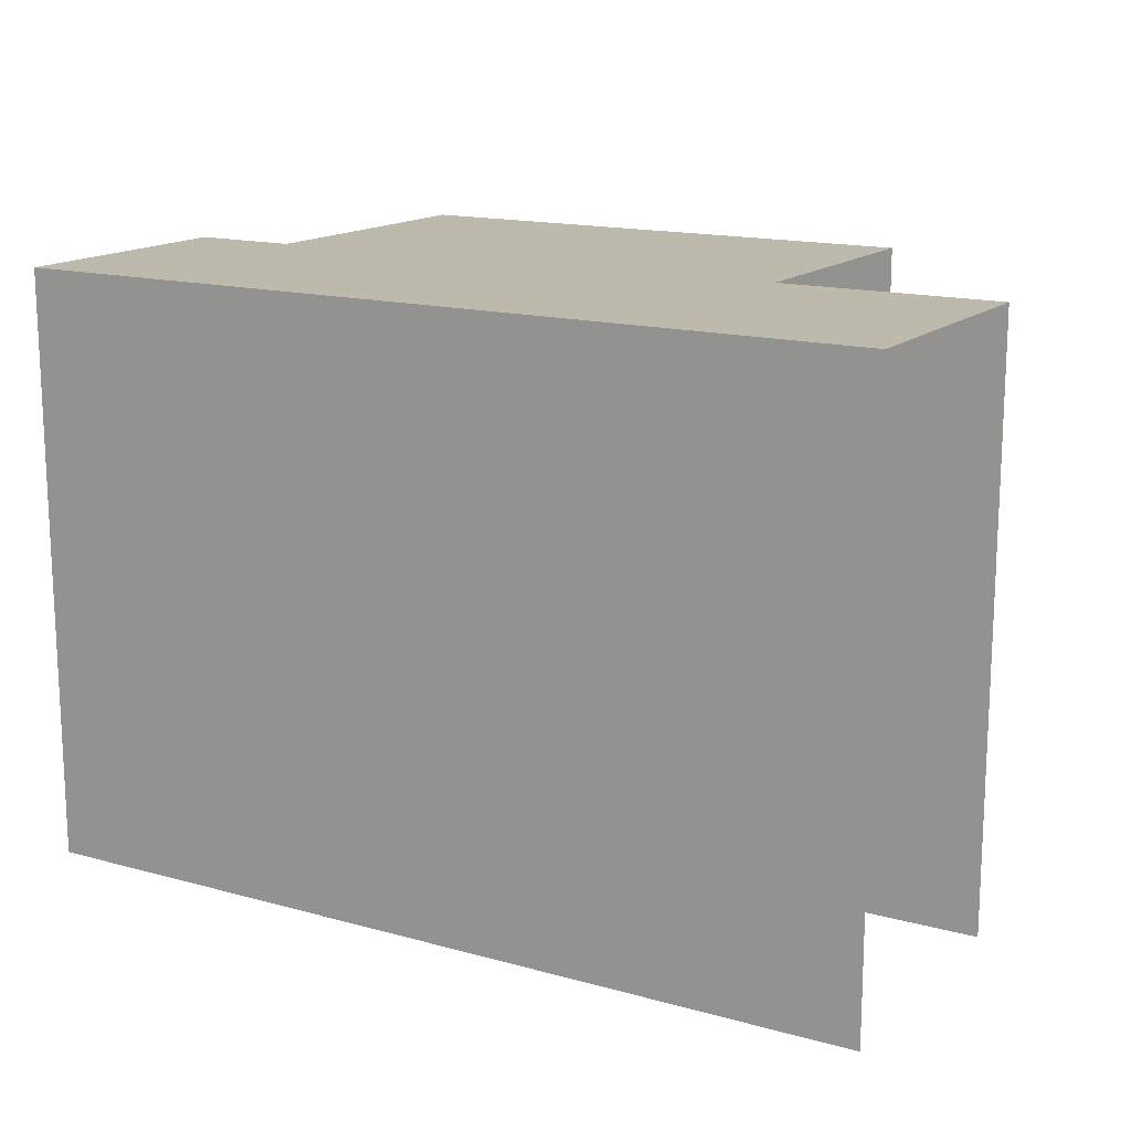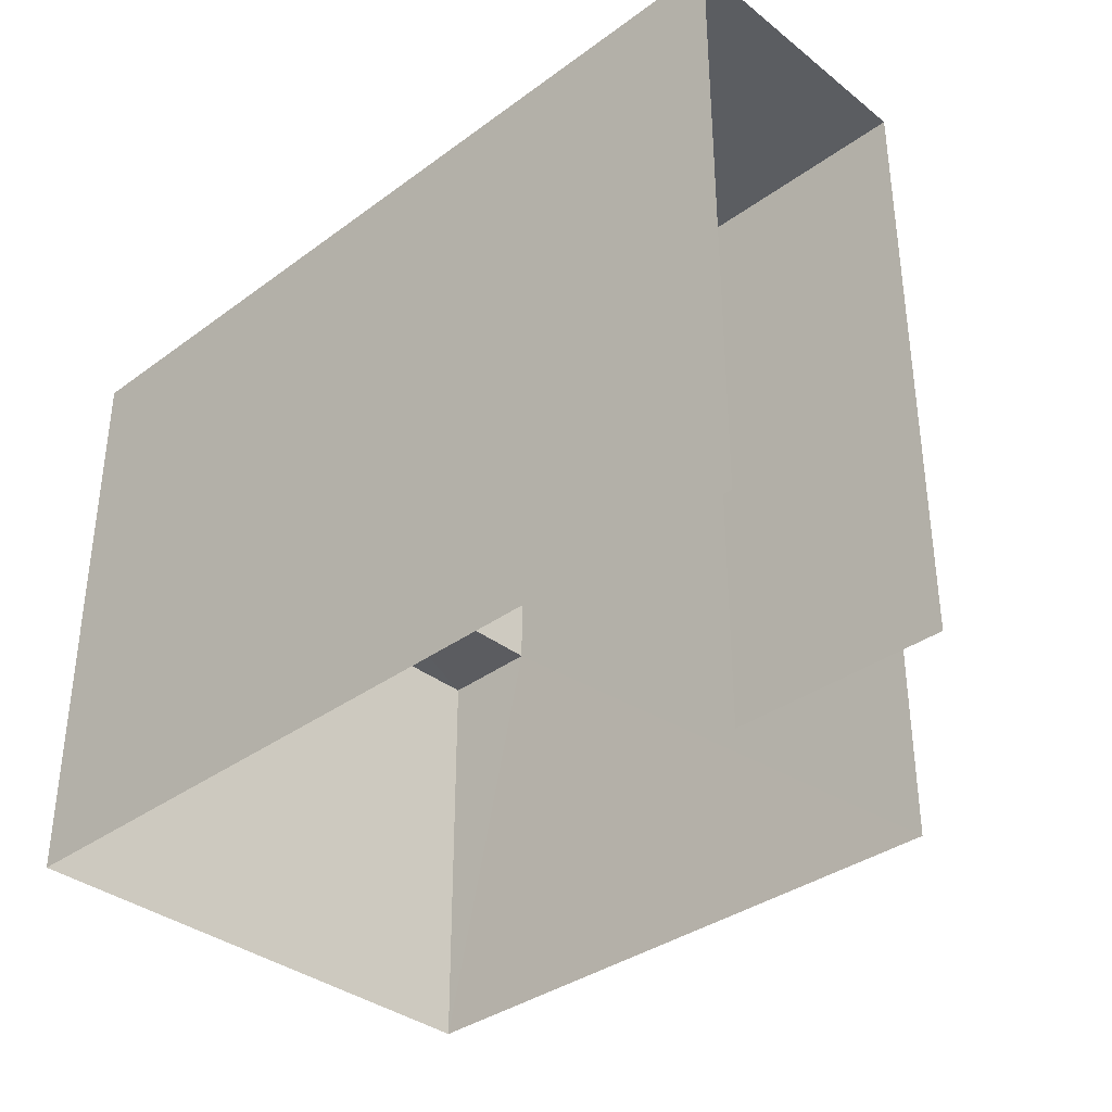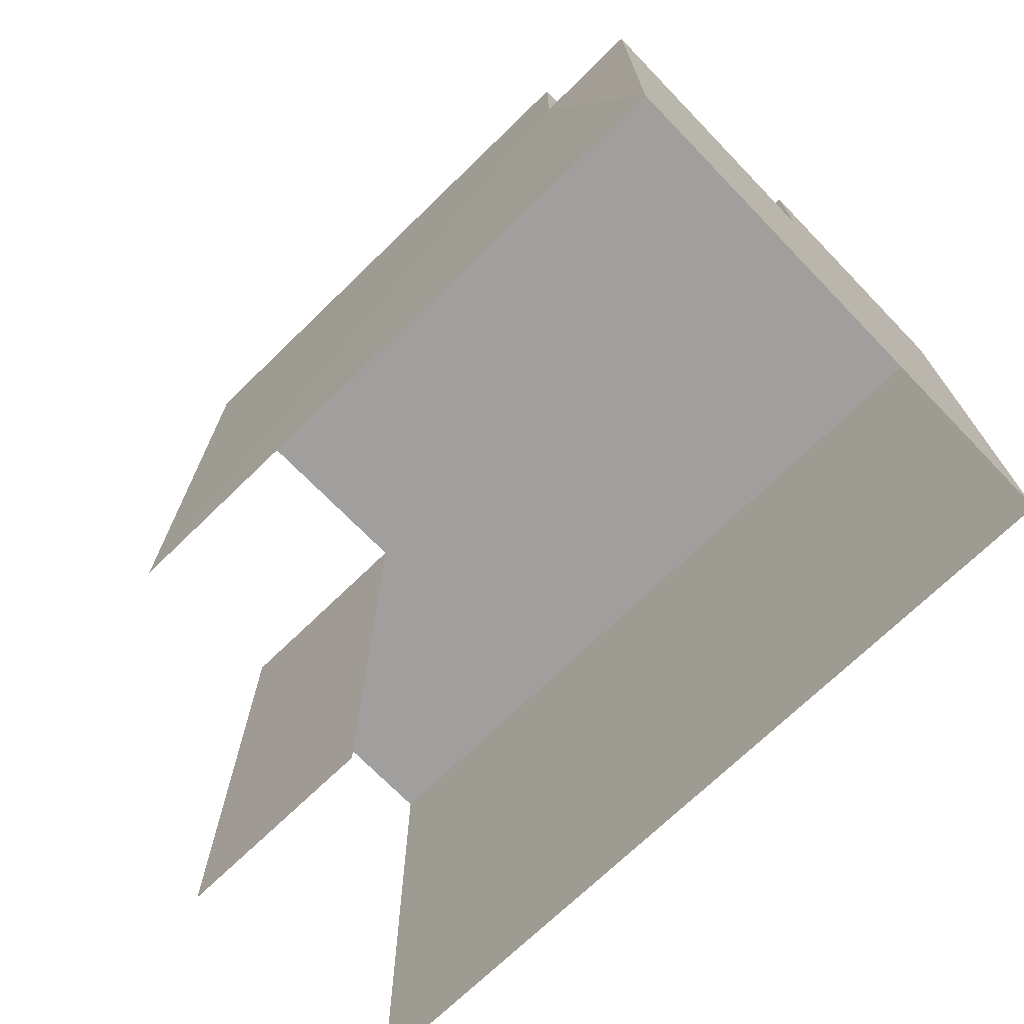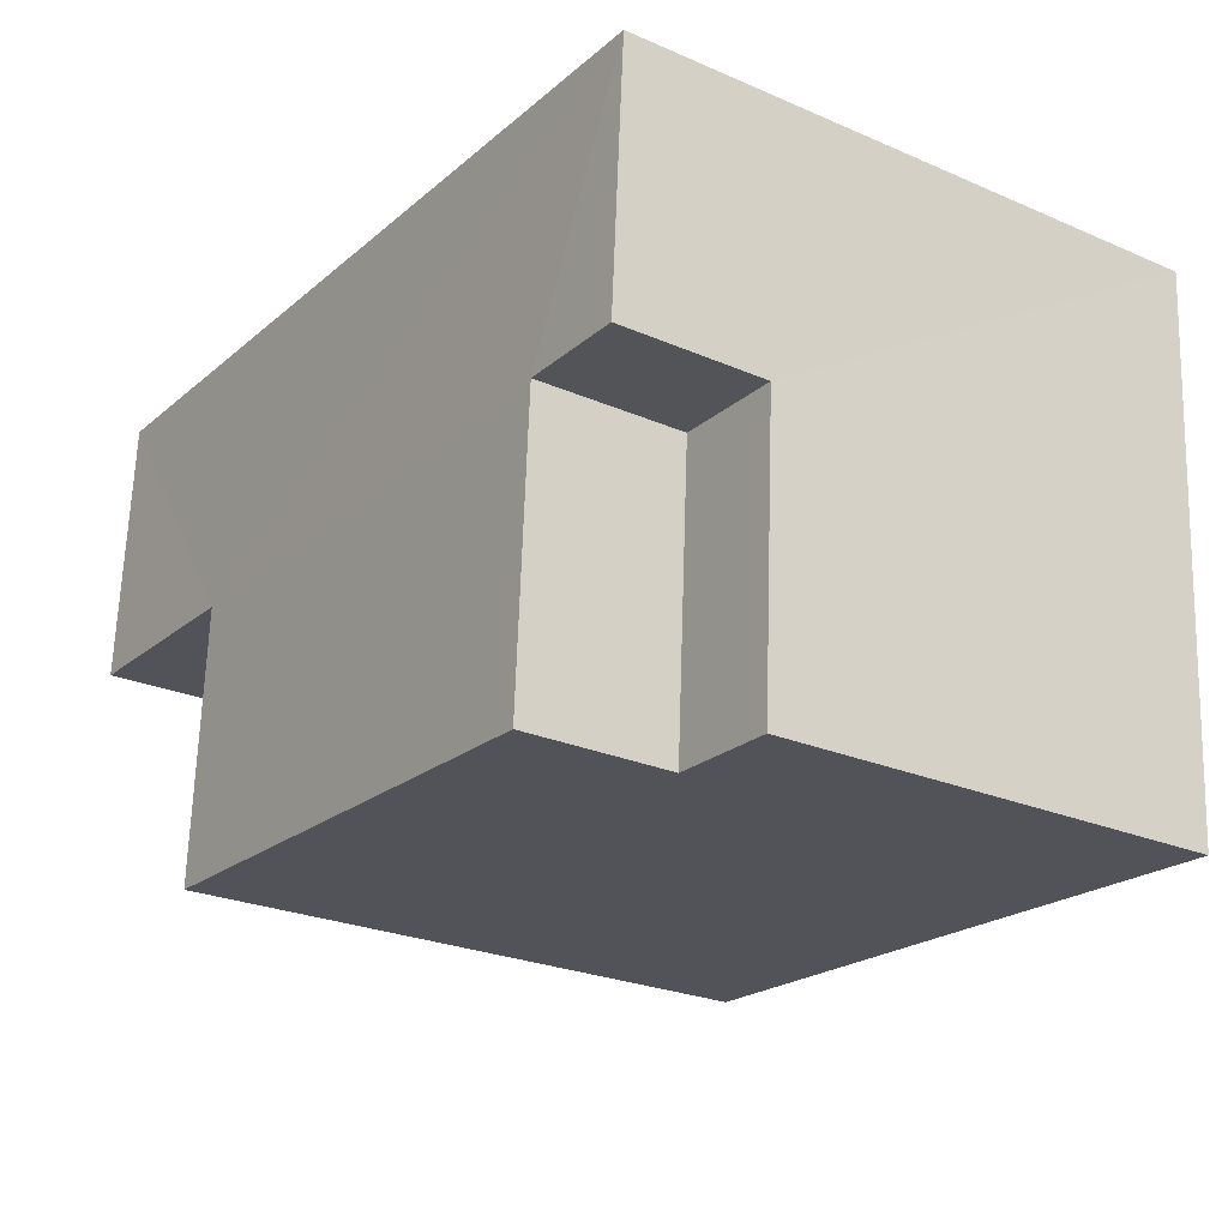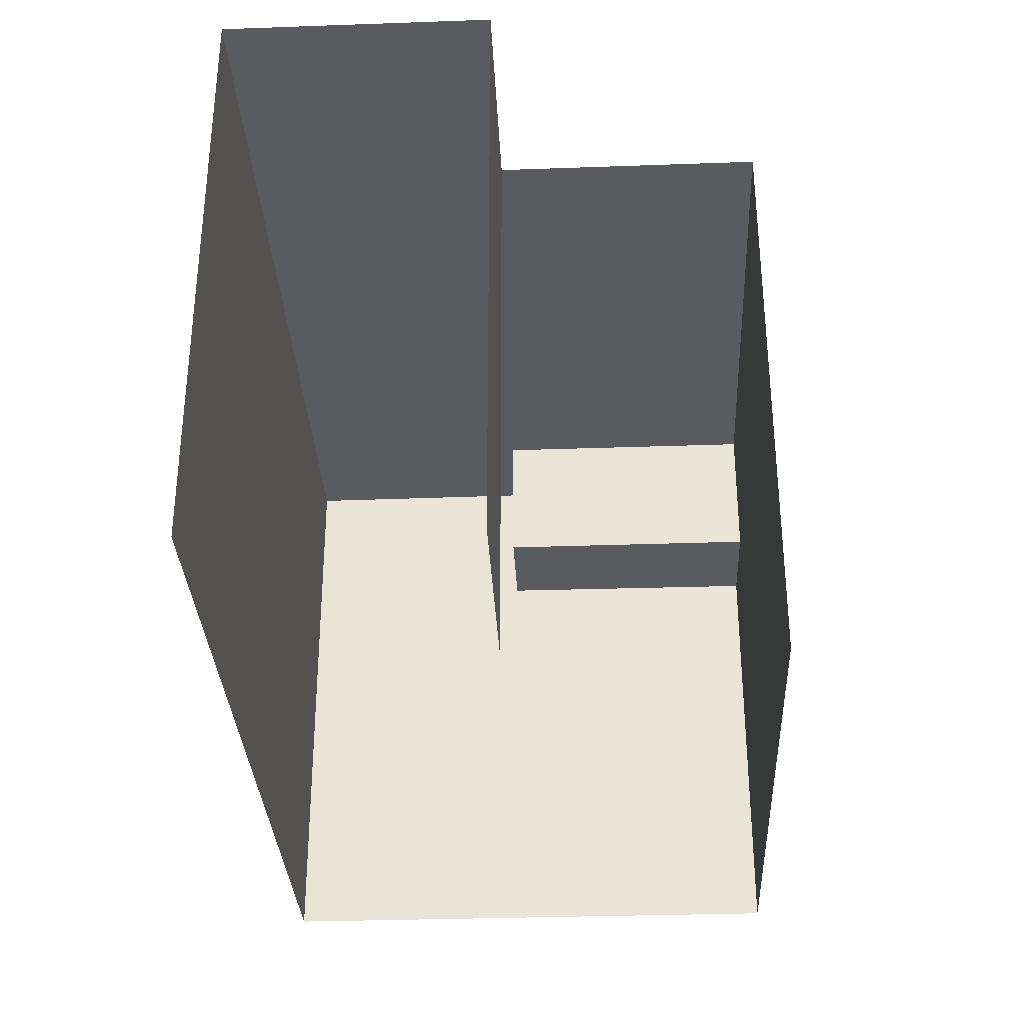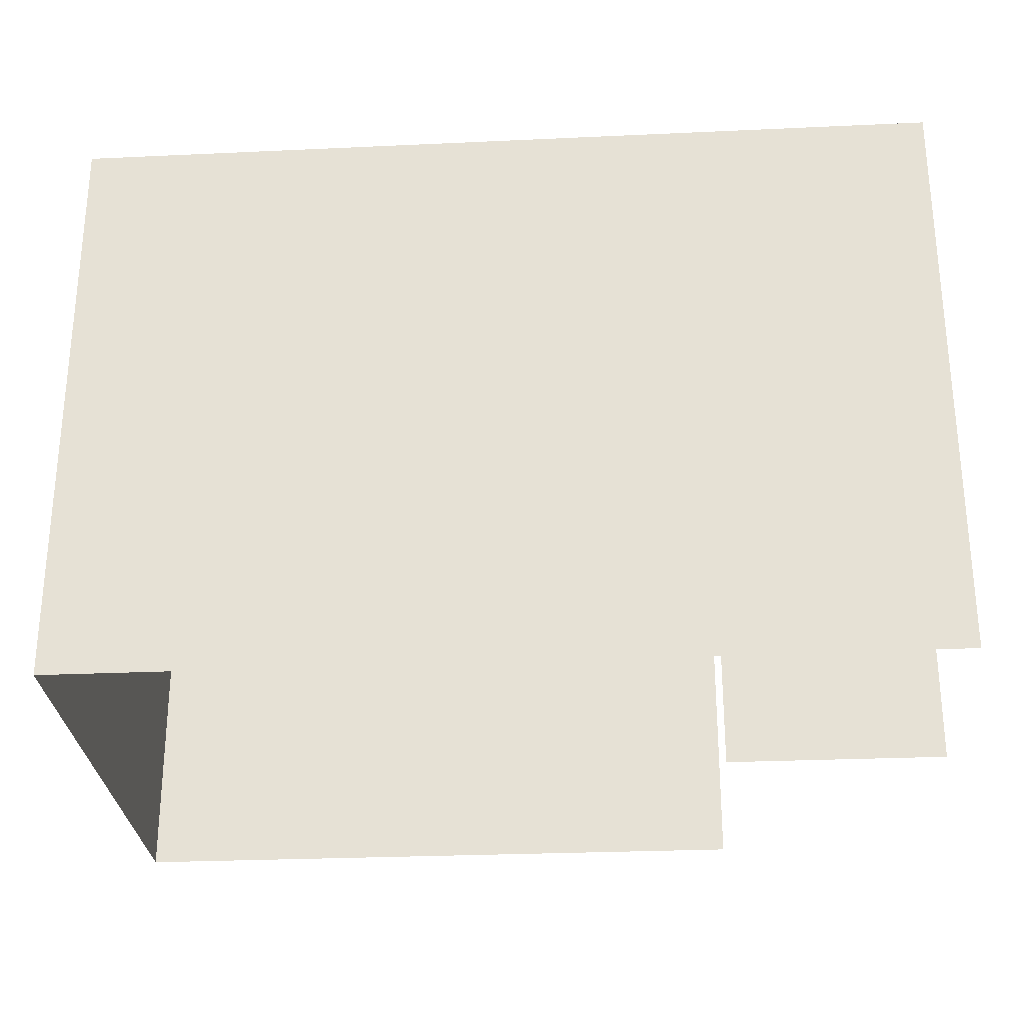
<metadata>
{"format":"obj","ext":"obj","renderer":"f3d","projection":"perspective","resolution":1024,"background":"white","views":[{"elev":15.3,"azim":-153.0,"up":"+Z"},{"elev":-35.6,"azim":-139.3,"up":"+Z"},{"elev":-71.3,"azim":40.9,"up":"+Z"},{"elev":-25.3,"azim":55.4,"up":"+Y"},{"elev":-32.4,"azim":-90.6,"up":"+Z"},{"elev":-27.9,"azim":-179.3,"up":"+Z"}]}
</metadata>
<code>
v -3.722e+05 -1.052e+05 25.28
v -3.722e+05 -1.052e+05 25.28
v -3.722e+05 -1.052e+05 25.28
v -3.722e+05 -1.052e+05 25.28
v -3.722e+05 -1.052e+05 25.28
v -3.722e+05 -1.052e+05 25.28
v -3.722e+05 -1.052e+05 32.46
v -3.722e+05 -1.052e+05 32.46
v -3.722e+05 -1.052e+05 32.46
v -3.722e+05 -1.052e+05 32.46
v -3.722e+05 -1.052e+05 34.81
v -3.722e+05 -1.052e+05 34.81
v -3.722e+05 -1.052e+05 34.81
v -3.722e+05 -1.052e+05 34.81
v -3.722e+05 -1.052e+05 34.81
v -3.722e+05 -1.052e+05 34.81
v -3.722e+05 -1.052e+05 34.81
v -3.722e+05 -1.052e+05 34.81
f 1 2 3
f 3 4 1
f 5 2 1
f 6 5 1
f 11 1 4
f 11 13 1
f 15 5 6
f 14 15 6
f 7 8 9
f 10 7 9
f 11 12 13
f 14 13 15
f 16 17 18
f 13 12 16
f 13 18 15
f 13 16 18
f 18 2 5
f 15 18 5
f 7 16 12
f 8 7 12
f 12 11 8
f 11 4 8
f 8 3 9
f 8 4 3
f 14 6 1
f 13 14 1
f 10 17 16
f 7 10 16
f 9 3 10
f 17 10 18
f 18 10 2
f 10 3 2

</code>
